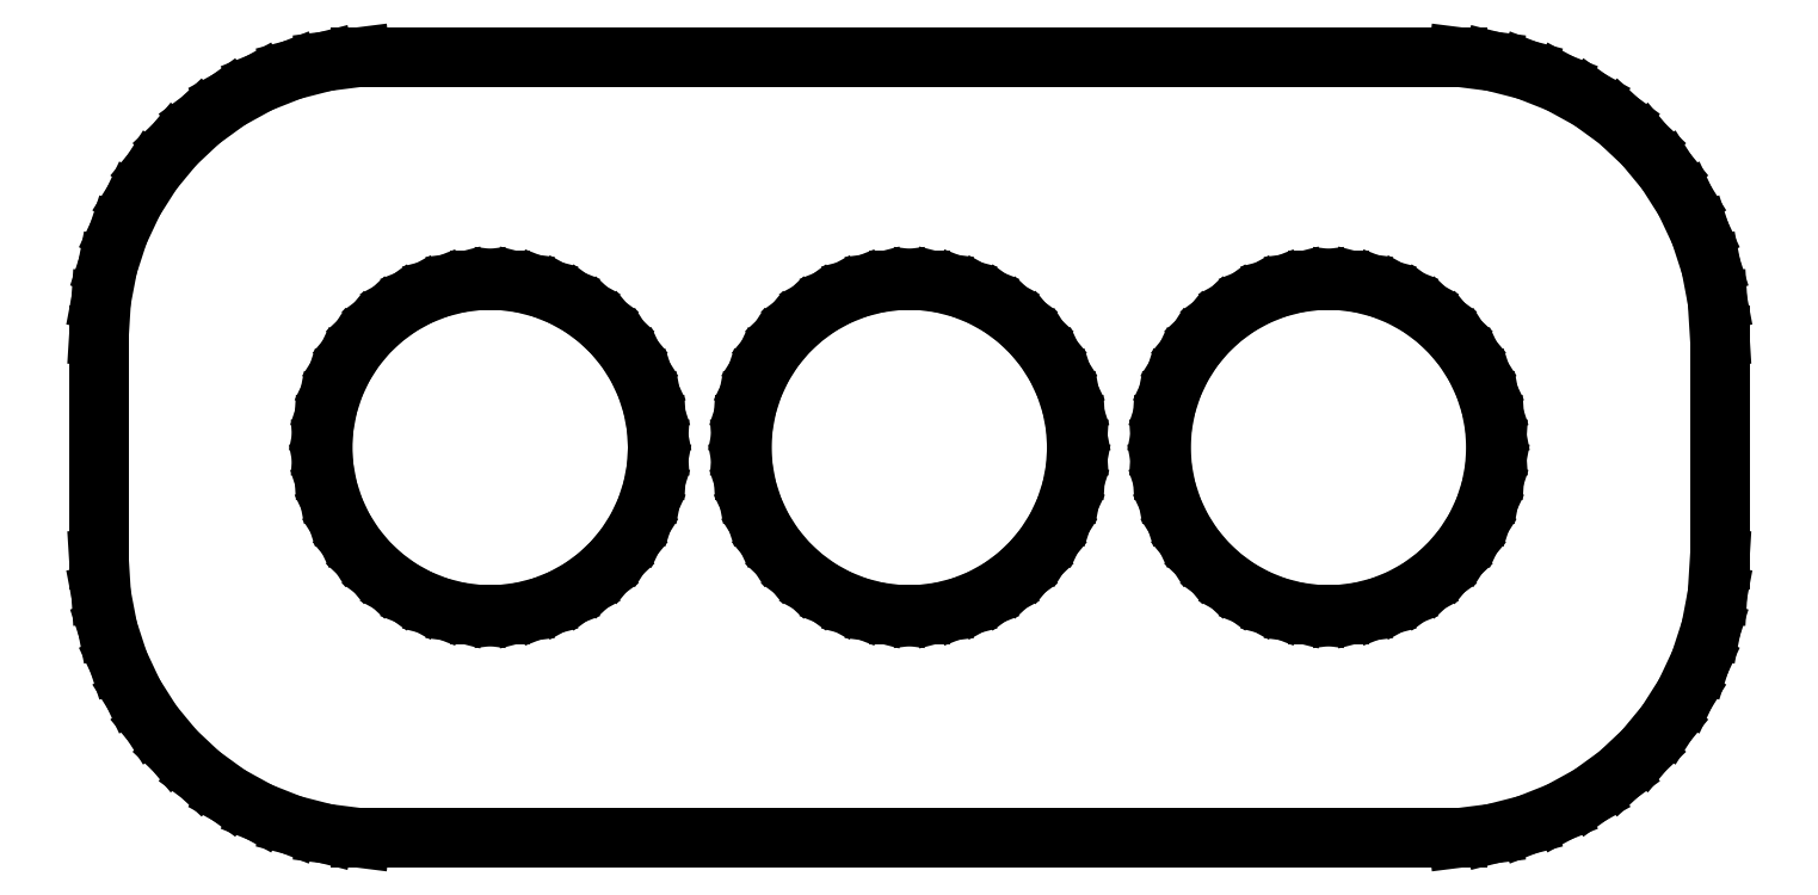
<metadata>
{"format":"dxf","ext":"dxf","renderer":"ezdxf+matplotlib","layout":"modelspace","background":"white","min_lineweight":24,"dpi":150}
</metadata>
<code>
0
SECTION
2
ENTITIES
0
LINE
8
0
10
10.44
20
17.09
11
11.05
21
17.24
0
LINE
8
0
10
11.05
20
17.24
11
11.63
21
17.48
0
LINE
8
0
10
11.63
20
17.48
11
12.18
21
17.78
0
LINE
8
0
10
12.18
20
17.78
11
12.69
21
18.15
0
LINE
8
0
10
12.69
20
18.15
11
13.14
21
18.58
0
LINE
8
0
10
13.14
20
18.58
11
13.55
21
19.06
0
LINE
8
0
10
13.55
20
19.06
11
13.88
21
19.59
0
LINE
8
0
10
13.88
20
19.59
11
14.15
21
20.16
0
LINE
8
0
10
14.15
20
20.16
11
14.34
21
20.76
0
LINE
8
0
10
14.34
20
20.76
11
14.46
21
21.37
0
LINE
8
0
10
14.46
20
21.37
11
14.5
21
22
0
LINE
8
0
10
14.5
20
22
11
14.5
21
26
0
LINE
8
0
10
14.5
20
26
11
14.46
21
26.63
0
LINE
8
0
10
14.46
20
26.63
11
14.34
21
27.24
0
LINE
8
0
10
14.34
20
27.24
11
14.15
21
27.84
0
LINE
8
0
10
14.15
20
27.84
11
13.88
21
28.41
0
LINE
8
0
10
13.88
20
28.41
11
13.55
21
28.94
0
LINE
8
0
10
13.55
20
28.94
11
13.14
21
29.42
0
LINE
8
0
10
13.14
20
29.42
11
12.69
21
29.85
0
LINE
8
0
10
12.69
20
29.85
11
12.18
21
30.22
0
LINE
8
0
10
12.18
20
30.22
11
11.63
21
30.52
0
LINE
8
0
10
11.63
20
30.52
11
11.05
21
30.76
0
LINE
8
0
10
11.05
20
30.76
11
10.44
21
30.91
0
LINE
8
0
10
10.44
20
30.91
11
9.814
21
30.99
0
LINE
8
0
10
9.814
20
30.99
11
-9.814
21
30.99
0
LINE
8
0
10
-9.814
20
30.99
11
-10.44
21
30.91
0
LINE
8
0
10
-10.44
20
30.91
11
-11.05
21
30.76
0
LINE
8
0
10
-11.05
20
30.76
11
-11.63
21
30.52
0
LINE
8
0
10
-11.63
20
30.52
11
-12.18
21
30.22
0
LINE
8
0
10
-12.18
20
30.22
11
-12.69
21
29.85
0
LINE
8
0
10
-12.69
20
29.85
11
-13.14
21
29.42
0
LINE
8
0
10
-13.14
20
29.42
11
-13.55
21
28.94
0
LINE
8
0
10
-13.55
20
28.94
11
-13.88
21
28.41
0
LINE
8
0
10
-13.88
20
28.41
11
-14.15
21
27.84
0
LINE
8
0
10
-14.15
20
27.84
11
-14.34
21
27.24
0
LINE
8
0
10
-14.34
20
27.24
11
-14.46
21
26.63
0
LINE
8
0
10
-14.46
20
26.63
11
-14.5
21
26
0
LINE
8
0
10
-14.5
20
26
11
-14.5
21
22
0
LINE
8
0
10
-14.5
20
22
11
-14.46
21
21.37
0
LINE
8
0
10
-14.46
20
21.37
11
-14.34
21
20.76
0
LINE
8
0
10
-14.34
20
20.76
11
-14.15
21
20.16
0
LINE
8
0
10
-14.15
20
20.16
11
-13.88
21
19.59
0
LINE
8
0
10
-13.88
20
19.59
11
-13.55
21
19.06
0
LINE
8
0
10
-13.55
20
19.06
11
-13.14
21
18.58
0
LINE
8
0
10
-13.14
20
18.58
11
-12.69
21
18.15
0
LINE
8
0
10
-12.69
20
18.15
11
-12.18
21
17.78
0
LINE
8
0
10
-12.18
20
17.78
11
-11.63
21
17.48
0
LINE
8
0
10
-11.63
20
17.48
11
-11.05
21
17.24
0
LINE
8
0
10
-11.05
20
17.24
11
-10.44
21
17.09
0
LINE
8
0
10
-10.44
20
17.09
11
-9.814
21
17.01
0
LINE
8
0
10
-9.814
20
17.01
11
9.814
21
17.01
0
LINE
8
0
10
9.814
20
17.01
11
10.44
21
17.09
0
LINE
8
0
10
7.312
20
21.01
11
6.938
21
21.05
0
LINE
8
0
10
6.938
20
21.05
11
6.573
21
21.15
0
LINE
8
0
10
6.573
20
21.15
11
6.223
21
21.29
0
LINE
8
0
10
6.223
20
21.29
11
5.893
21
21.47
0
LINE
8
0
10
5.893
20
21.47
11
5.588
21
21.69
0
LINE
8
0
10
5.588
20
21.69
11
5.313
21
21.95
0
LINE
8
0
10
5.313
20
21.95
11
5.073
21
22.24
0
LINE
8
0
10
5.073
20
22.24
11
4.871
21
22.55
0
LINE
8
0
10
4.871
20
22.55
11
4.711
21
22.9
0
LINE
8
0
10
4.711
20
22.9
11
4.594
21
23.25
0
LINE
8
0
10
4.594
20
23.25
11
4.524
21
23.62
0
LINE
8
0
10
4.524
20
23.62
11
4.5
21
24
0
LINE
8
0
10
4.5
20
24
11
4.524
21
24.38
0
LINE
8
0
10
4.524
20
24.38
11
4.594
21
24.75
0
LINE
8
0
10
4.594
20
24.75
11
4.711
21
25.1
0
LINE
8
0
10
4.711
20
25.1
11
4.871
21
25.45
0
LINE
8
0
10
4.871
20
25.45
11
5.073
21
25.76
0
LINE
8
0
10
5.073
20
25.76
11
5.313
21
26.05
0
LINE
8
0
10
5.313
20
26.05
11
5.588
21
26.31
0
LINE
8
0
10
5.588
20
26.31
11
5.893
21
26.53
0
LINE
8
0
10
5.893
20
26.53
11
6.223
21
26.71
0
LINE
8
0
10
6.223
20
26.71
11
6.573
21
26.85
0
LINE
8
0
10
6.573
20
26.85
11
6.938
21
26.95
0
LINE
8
0
10
6.938
20
26.95
11
7.312
21
26.99
0
LINE
8
0
10
7.312
20
26.99
11
7.688
21
26.99
0
LINE
8
0
10
7.688
20
26.99
11
8.062
21
26.95
0
LINE
8
0
10
8.062
20
26.95
11
8.427
21
26.85
0
LINE
8
0
10
8.427
20
26.85
11
8.777
21
26.71
0
LINE
8
0
10
8.777
20
26.71
11
9.107
21
26.53
0
LINE
8
0
10
9.107
20
26.53
11
9.412
21
26.31
0
LINE
8
0
10
9.412
20
26.31
11
9.687
21
26.05
0
LINE
8
0
10
9.687
20
26.05
11
9.927
21
25.76
0
LINE
8
0
10
9.927
20
25.76
11
10.13
21
25.45
0
LINE
8
0
10
10.13
20
25.45
11
10.29
21
25.1
0
LINE
8
0
10
10.29
20
25.1
11
10.41
21
24.75
0
LINE
8
0
10
10.41
20
24.75
11
10.48
21
24.38
0
LINE
8
0
10
10.48
20
24.38
11
10.5
21
24
0
LINE
8
0
10
10.5
20
24
11
10.48
21
23.62
0
LINE
8
0
10
10.48
20
23.62
11
10.41
21
23.25
0
LINE
8
0
10
10.41
20
23.25
11
10.29
21
22.9
0
LINE
8
0
10
10.29
20
22.9
11
10.13
21
22.55
0
LINE
8
0
10
10.13
20
22.55
11
9.927
21
22.24
0
LINE
8
0
10
9.927
20
22.24
11
9.687
21
21.95
0
LINE
8
0
10
9.687
20
21.95
11
9.412
21
21.69
0
LINE
8
0
10
9.412
20
21.69
11
9.107
21
21.47
0
LINE
8
0
10
9.107
20
21.47
11
8.777
21
21.29
0
LINE
8
0
10
8.777
20
21.29
11
8.427
21
21.15
0
LINE
8
0
10
8.427
20
21.15
11
8.062
21
21.05
0
LINE
8
0
10
8.062
20
21.05
11
7.688
21
21.01
0
LINE
8
0
10
7.688
20
21.01
11
7.312
21
21.01
0
LINE
8
0
10
-7.688
20
21.01
11
-8.062
21
21.05
0
LINE
8
0
10
-8.062
20
21.05
11
-8.427
21
21.15
0
LINE
8
0
10
-8.427
20
21.15
11
-8.777
21
21.29
0
LINE
8
0
10
-8.777
20
21.29
11
-9.107
21
21.47
0
LINE
8
0
10
-9.107
20
21.47
11
-9.412
21
21.69
0
LINE
8
0
10
-9.412
20
21.69
11
-9.687
21
21.95
0
LINE
8
0
10
-9.687
20
21.95
11
-9.927
21
22.24
0
LINE
8
0
10
-9.927
20
22.24
11
-10.13
21
22.55
0
LINE
8
0
10
-10.13
20
22.55
11
-10.29
21
22.9
0
LINE
8
0
10
-10.29
20
22.9
11
-10.41
21
23.25
0
LINE
8
0
10
-10.41
20
23.25
11
-10.48
21
23.62
0
LINE
8
0
10
-10.48
20
23.62
11
-10.5
21
24
0
LINE
8
0
10
-10.5
20
24
11
-10.48
21
24.38
0
LINE
8
0
10
-10.48
20
24.38
11
-10.41
21
24.75
0
LINE
8
0
10
-10.41
20
24.75
11
-10.29
21
25.1
0
LINE
8
0
10
-10.29
20
25.1
11
-10.13
21
25.45
0
LINE
8
0
10
-10.13
20
25.45
11
-9.927
21
25.76
0
LINE
8
0
10
-9.927
20
25.76
11
-9.687
21
26.05
0
LINE
8
0
10
-9.687
20
26.05
11
-9.412
21
26.31
0
LINE
8
0
10
-9.412
20
26.31
11
-9.107
21
26.53
0
LINE
8
0
10
-9.107
20
26.53
11
-8.777
21
26.71
0
LINE
8
0
10
-8.777
20
26.71
11
-8.427
21
26.85
0
LINE
8
0
10
-8.427
20
26.85
11
-8.062
21
26.95
0
LINE
8
0
10
-8.062
20
26.95
11
-7.688
21
26.99
0
LINE
8
0
10
-7.688
20
26.99
11
-7.312
21
26.99
0
LINE
8
0
10
-7.312
20
26.99
11
-6.938
21
26.95
0
LINE
8
0
10
-6.938
20
26.95
11
-6.573
21
26.85
0
LINE
8
0
10
-6.573
20
26.85
11
-6.223
21
26.71
0
LINE
8
0
10
-6.223
20
26.71
11
-5.893
21
26.53
0
LINE
8
0
10
-5.893
20
26.53
11
-5.588
21
26.31
0
LINE
8
0
10
-5.588
20
26.31
11
-5.313
21
26.05
0
LINE
8
0
10
-5.313
20
26.05
11
-5.073
21
25.76
0
LINE
8
0
10
-5.073
20
25.76
11
-4.871
21
25.45
0
LINE
8
0
10
-4.871
20
25.45
11
-4.711
21
25.1
0
LINE
8
0
10
-4.711
20
25.1
11
-4.594
21
24.75
0
LINE
8
0
10
-4.594
20
24.75
11
-4.524
21
24.38
0
LINE
8
0
10
-4.524
20
24.38
11
-4.5
21
24
0
LINE
8
0
10
-4.5
20
24
11
-4.524
21
23.62
0
LINE
8
0
10
-4.524
20
23.62
11
-4.594
21
23.25
0
LINE
8
0
10
-4.594
20
23.25
11
-4.711
21
22.9
0
LINE
8
0
10
-4.711
20
22.9
11
-4.871
21
22.55
0
LINE
8
0
10
-4.871
20
22.55
11
-5.073
21
22.24
0
LINE
8
0
10
-5.073
20
22.24
11
-5.313
21
21.95
0
LINE
8
0
10
-5.313
20
21.95
11
-5.588
21
21.69
0
LINE
8
0
10
-5.588
20
21.69
11
-5.893
21
21.47
0
LINE
8
0
10
-5.893
20
21.47
11
-6.223
21
21.29
0
LINE
8
0
10
-6.223
20
21.29
11
-6.573
21
21.15
0
LINE
8
0
10
-6.573
20
21.15
11
-6.938
21
21.05
0
LINE
8
0
10
-6.938
20
21.05
11
-7.312
21
21.01
0
LINE
8
0
10
-7.312
20
21.01
11
-7.688
21
21.01
0
LINE
8
0
10
-0.1884
20
21.01
11
-0.5621
21
21.05
0
LINE
8
0
10
-0.5621
20
21.05
11
-0.927
21
21.15
0
LINE
8
0
10
-0.927
20
21.15
11
-1.277
21
21.29
0
LINE
8
0
10
-1.277
20
21.29
11
-1.607
21
21.47
0
LINE
8
0
10
-1.607
20
21.47
11
-1.912
21
21.69
0
LINE
8
0
10
-1.912
20
21.69
11
-2.187
21
21.95
0
LINE
8
0
10
-2.187
20
21.95
11
-2.427
21
22.24
0
LINE
8
0
10
-2.427
20
22.24
11
-2.629
21
22.55
0
LINE
8
0
10
-2.629
20
22.55
11
-2.789
21
22.9
0
LINE
8
0
10
-2.789
20
22.9
11
-2.906
21
23.25
0
LINE
8
0
10
-2.906
20
23.25
11
-2.976
21
23.62
0
LINE
8
0
10
-2.976
20
23.62
11
-3
21
24
0
LINE
8
0
10
-3
20
24
11
-2.976
21
24.38
0
LINE
8
0
10
-2.976
20
24.38
11
-2.906
21
24.75
0
LINE
8
0
10
-2.906
20
24.75
11
-2.789
21
25.1
0
LINE
8
0
10
-2.789
20
25.1
11
-2.629
21
25.45
0
LINE
8
0
10
-2.629
20
25.45
11
-2.427
21
25.76
0
LINE
8
0
10
-2.427
20
25.76
11
-2.187
21
26.05
0
LINE
8
0
10
-2.187
20
26.05
11
-1.912
21
26.31
0
LINE
8
0
10
-1.912
20
26.31
11
-1.607
21
26.53
0
LINE
8
0
10
-1.607
20
26.53
11
-1.277
21
26.71
0
LINE
8
0
10
-1.277
20
26.71
11
-0.927
21
26.85
0
LINE
8
0
10
-0.927
20
26.85
11
-0.5621
21
26.95
0
LINE
8
0
10
-0.5621
20
26.95
11
-0.1884
21
26.99
0
LINE
8
0
10
-0.1884
20
26.99
11
0.1884
21
26.99
0
LINE
8
0
10
0.1884
20
26.99
11
0.5621
21
26.95
0
LINE
8
0
10
0.5621
20
26.95
11
0.927
21
26.85
0
LINE
8
0
10
0.927
20
26.85
11
1.277
21
26.71
0
LINE
8
0
10
1.277
20
26.71
11
1.607
21
26.53
0
LINE
8
0
10
1.607
20
26.53
11
1.912
21
26.31
0
LINE
8
0
10
1.912
20
26.31
11
2.187
21
26.05
0
LINE
8
0
10
2.187
20
26.05
11
2.427
21
25.76
0
LINE
8
0
10
2.427
20
25.76
11
2.629
21
25.45
0
LINE
8
0
10
2.629
20
25.45
11
2.789
21
25.1
0
LINE
8
0
10
2.789
20
25.1
11
2.906
21
24.75
0
LINE
8
0
10
2.906
20
24.75
11
2.976
21
24.38
0
LINE
8
0
10
2.976
20
24.38
11
3
21
24
0
LINE
8
0
10
3
20
24
11
2.976
21
23.62
0
LINE
8
0
10
2.976
20
23.62
11
2.906
21
23.25
0
LINE
8
0
10
2.906
20
23.25
11
2.789
21
22.9
0
LINE
8
0
10
2.789
20
22.9
11
2.629
21
22.55
0
LINE
8
0
10
2.629
20
22.55
11
2.427
21
22.24
0
LINE
8
0
10
2.427
20
22.24
11
2.187
21
21.95
0
LINE
8
0
10
2.187
20
21.95
11
1.912
21
21.69
0
LINE
8
0
10
1.912
20
21.69
11
1.607
21
21.47
0
LINE
8
0
10
1.607
20
21.47
11
1.277
21
21.29
0
LINE
8
0
10
1.277
20
21.29
11
0.927
21
21.15
0
LINE
8
0
10
0.927
20
21.15
11
0.5621
21
21.05
0
LINE
8
0
10
0.5621
20
21.05
11
0.1884
21
21.01
0
LINE
8
0
10
0.1884
20
21.01
11
-0.1884
21
21.01
0
ENDSEC
0
EOF

</code>
